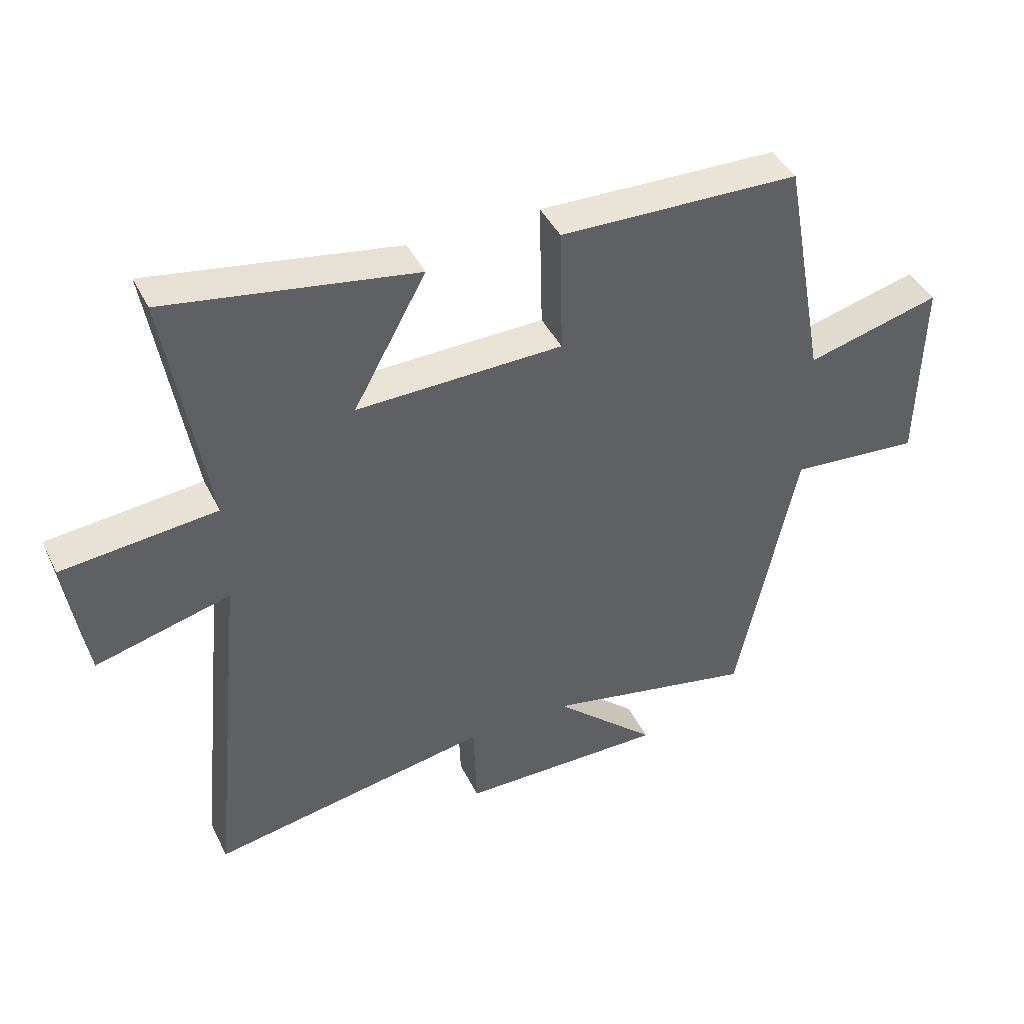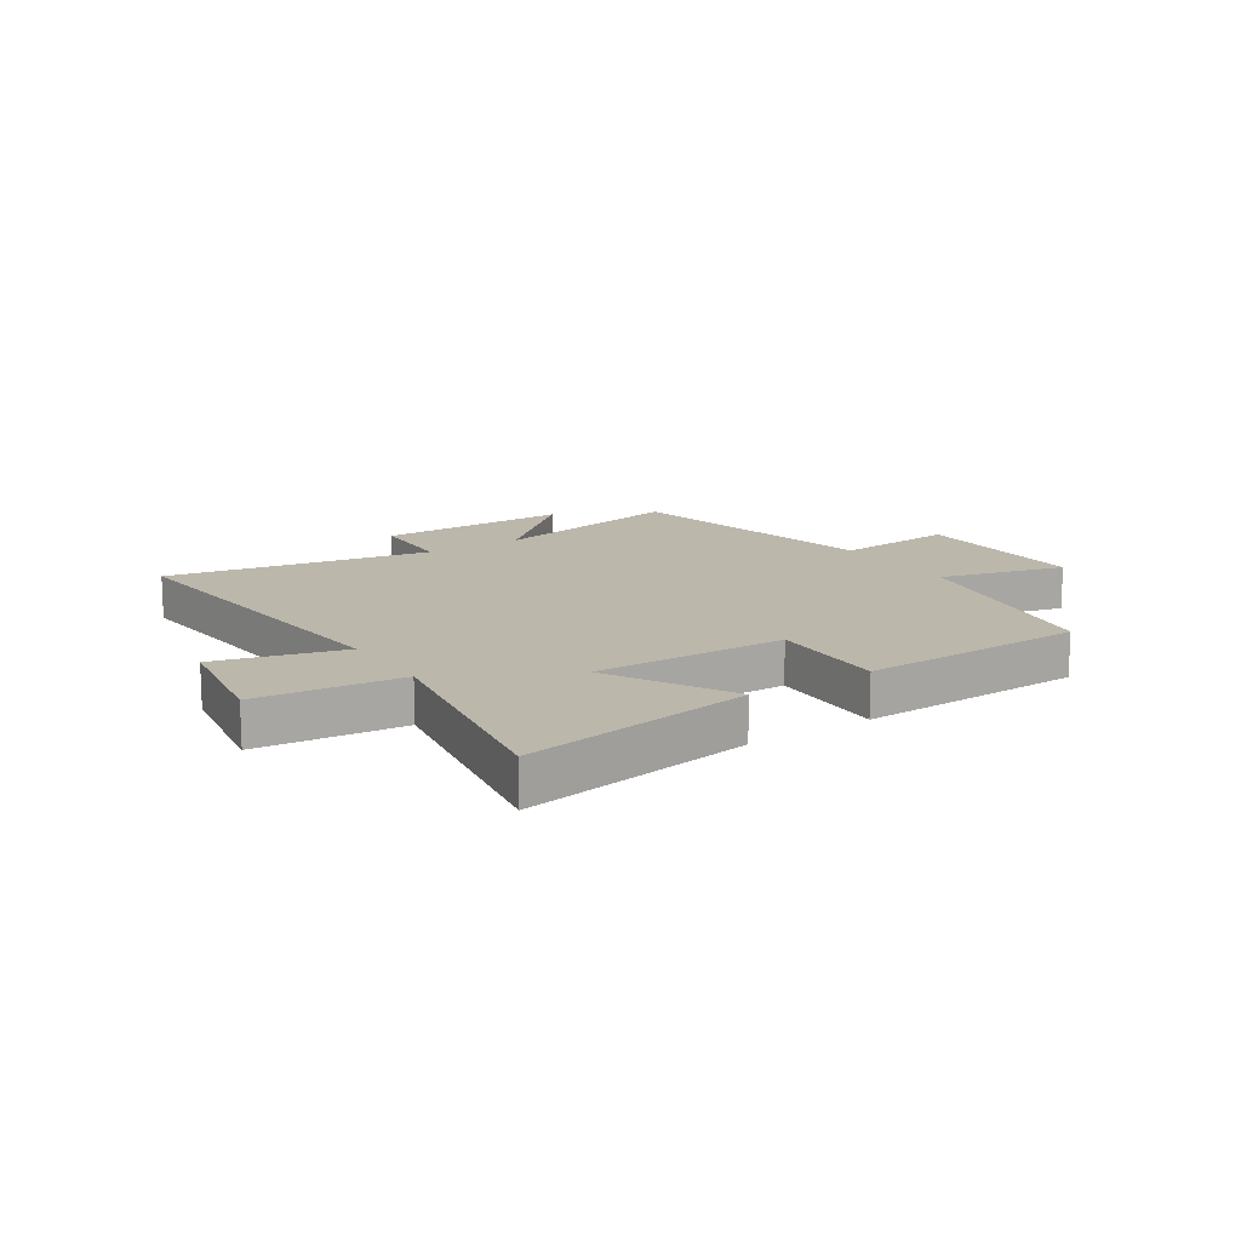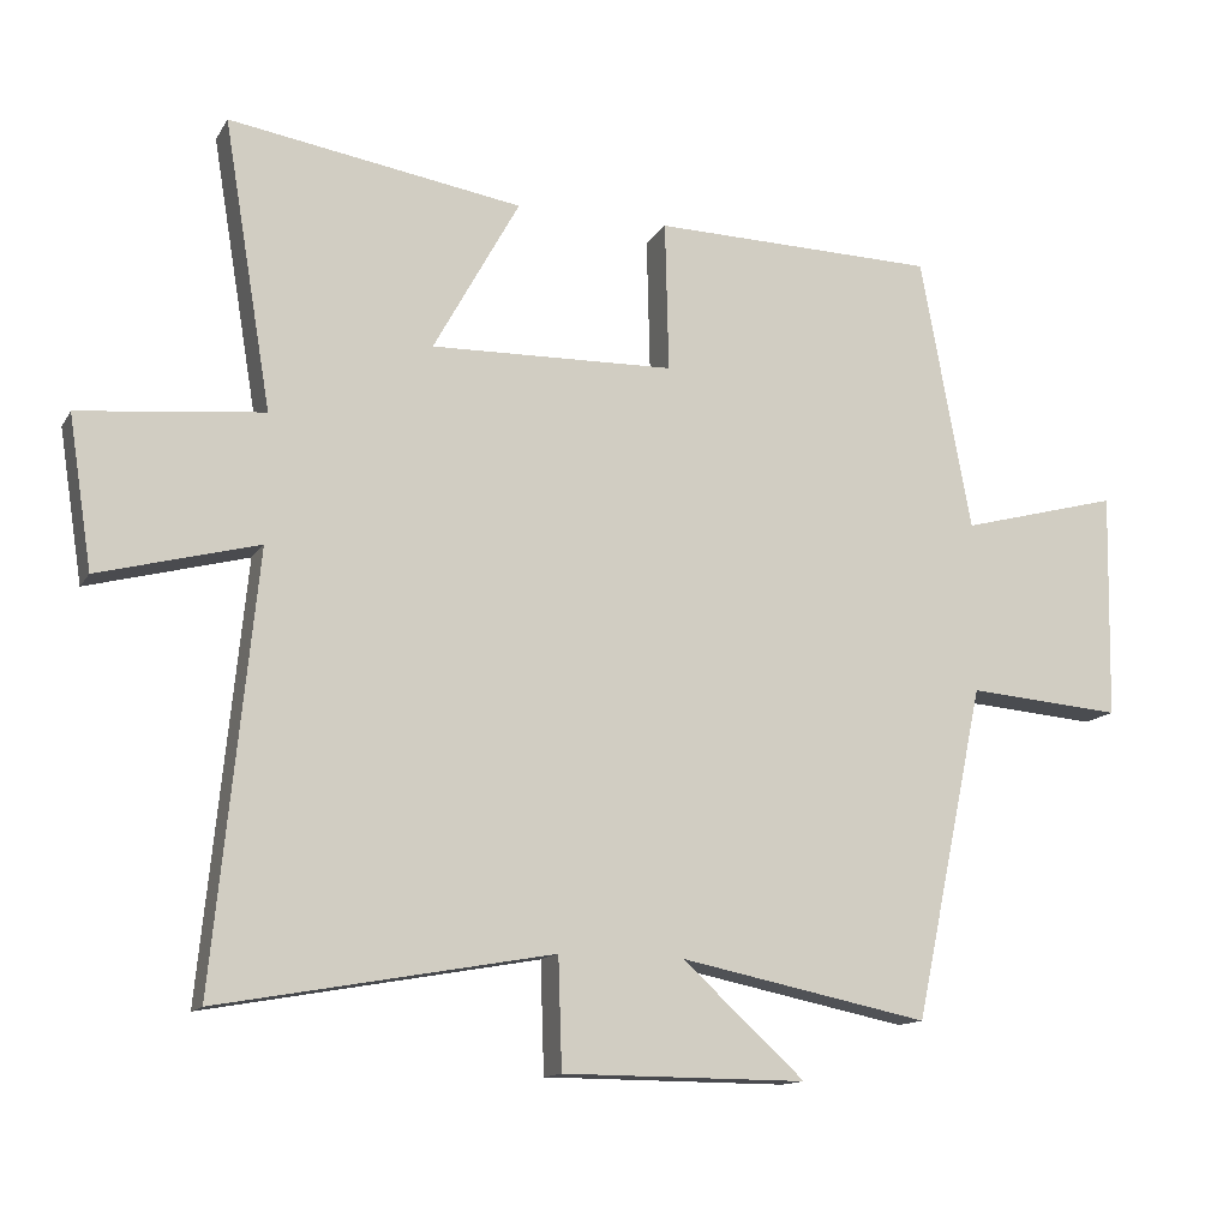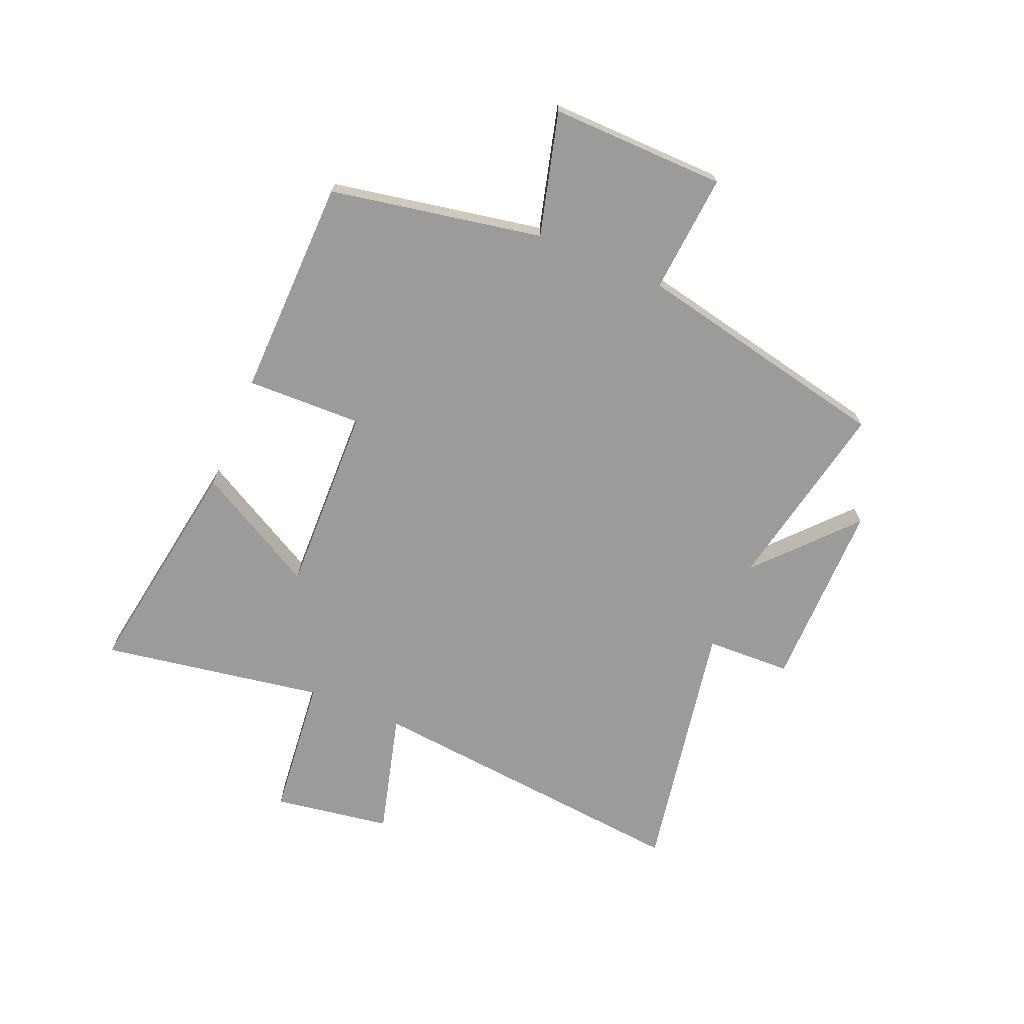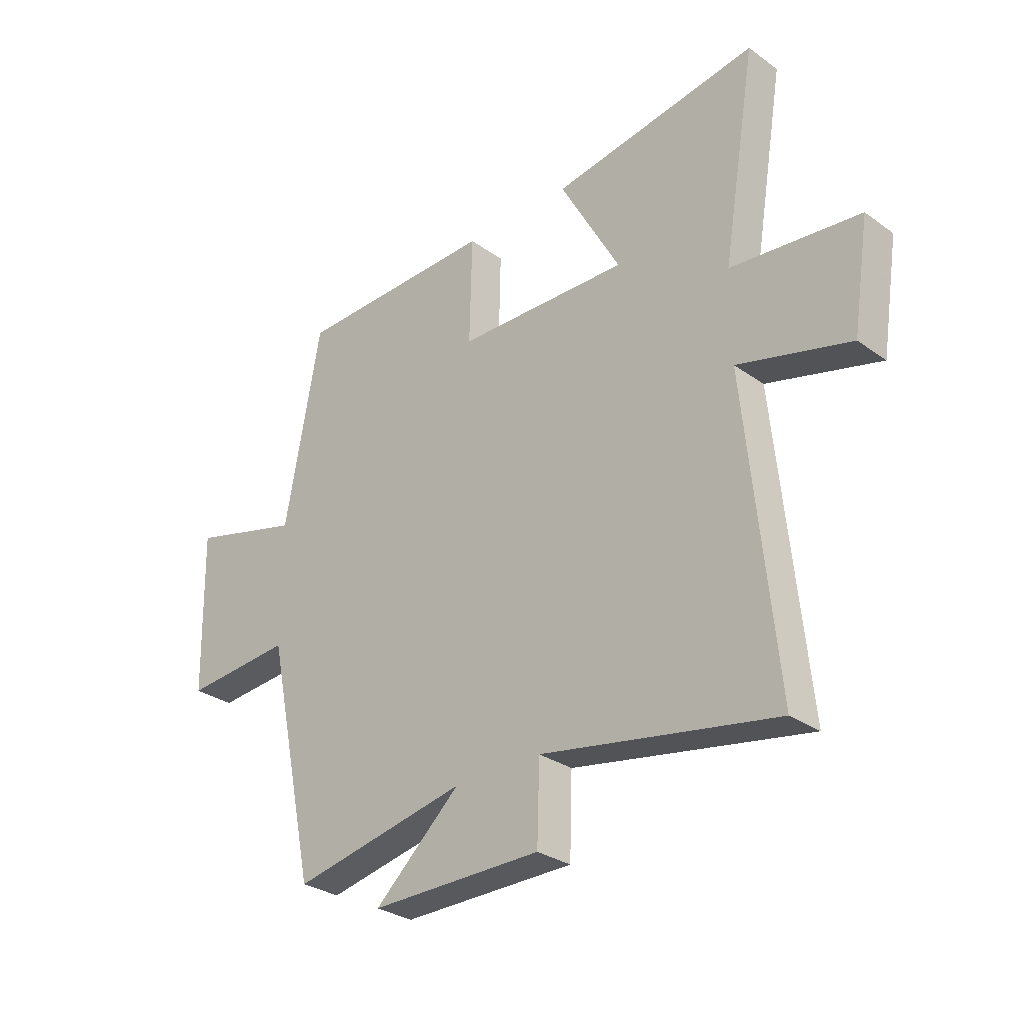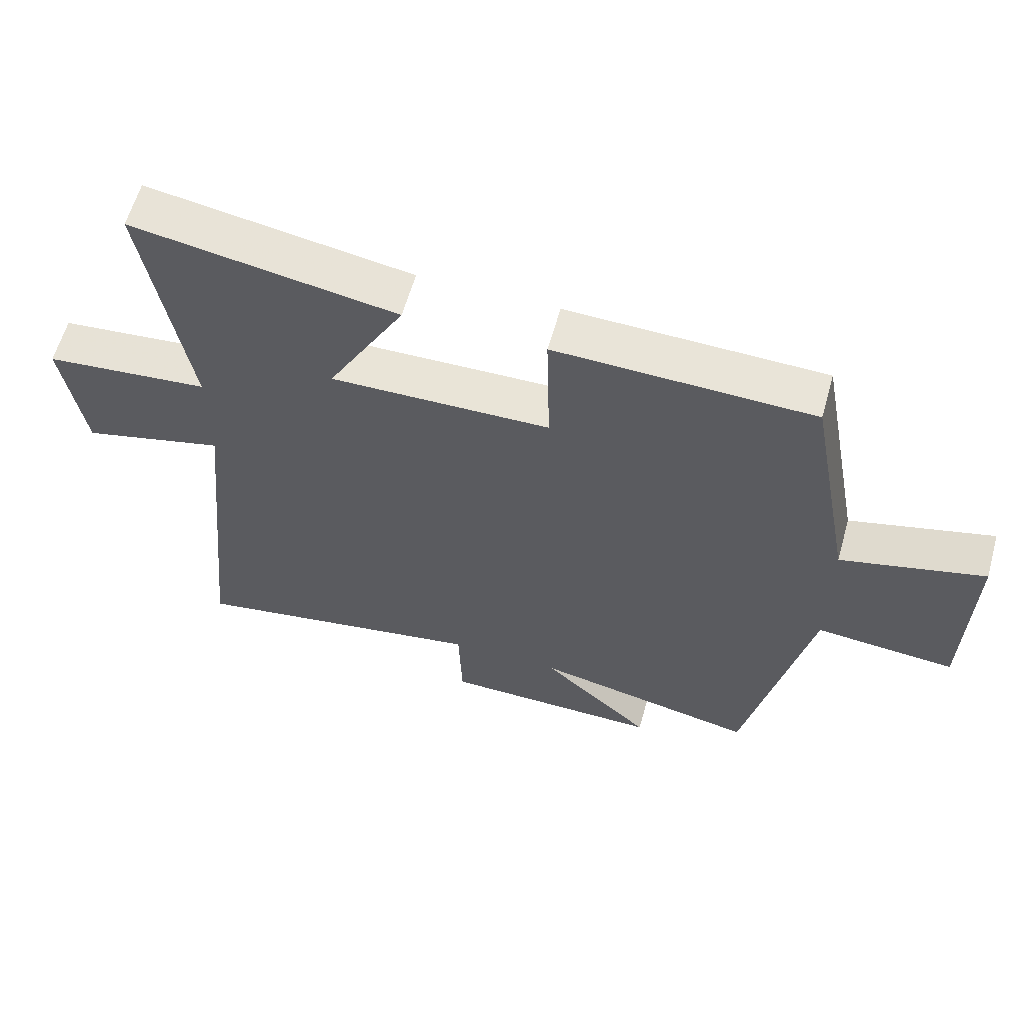
<metadata>
{"format":"obj","ext":"obj","renderer":"f3d","projection":"perspective","resolution":1024,"background":"white","views":[{"elev":42.5,"azim":-24.7,"up":"+Z"},{"elev":14.4,"azim":-33.2,"up":"+Y"},{"elev":-13.3,"azim":-20.2,"up":"+Z"},{"elev":-69.8,"azim":67.3,"up":"+Y"},{"elev":-29.6,"azim":-136.3,"up":"+Z"},{"elev":60.5,"azim":15.7,"up":"+Z"}]}
</metadata>
<code>
v -0.565 0.07 0.565
v -0.166 0.07 0.5
v -0.283 0.07 0.288
v 0.049 0.07 0.296
v 0.044 0.07 0.5
v 0.431 0.07 0.491
v 0.5 0.07 0.118
v 0.716 0.07 0.175
v 0.71 0.07 -0.133
v 0.5 0.07 -0.116
v 0.404 0.07 -0.569
v 0.065 0.07 -0.5
v 0.232 0.07 -0.652
v -0.1 0.07 -0.65
v -0.105 0.07 -0.5
v -0.558 0.07 -0.581
v -0.5 0.07 0
v -0.717 0.07 -0.057
v -0.749 0.07 0.149
v -0.5 0.07 0.174
v -0.565 0 0.565
v -0.166 0 0.5
v -0.283 0 0.288
v 0.049 0 0.296
v 0.044 0 0.5
v 0.431 0 0.491
v 0.5 0 0.118
v 0.716 0 0.175
v 0.71 0 -0.133
v 0.5 0 -0.116
v 0.404 0 -0.569
v 0.065 0 -0.5
v 0.232 0 -0.652
v -0.1 0 -0.65
v -0.105 0 -0.5
v -0.558 0 -0.581
v -0.5 0 0
v -0.717 0 -0.057
v -0.749 0 0.149
v -0.5 0 0.174
f 17 18 19 20
f 15 16 17
f 15 17 20
f 12 13 14 15
f 12 15 20 1
f 10 11 12
f 7 8 9 10
f 6 7 10
f 5 6 10
f 4 5 10
f 3 4 10 12
f 1 2 3
f 1 3 12
f 40 39 38 37
f 37 36 35
f 40 37 35
f 35 34 33 32
f 21 40 35 32
f 32 31 30
f 30 29 28 27
f 30 27 26
f 30 26 25
f 30 25 24
f 32 30 24 23
f 23 22 21
f 32 23 21
f 1 21 22 2
f 2 22 23 3
f 3 23 24 4
f 4 24 25 5
f 5 25 26 6
f 6 26 27 7
f 7 27 28 8
f 8 28 29 9
f 9 29 30 10
f 10 30 31 11
f 11 31 32 12
f 12 32 33 13
f 13 33 34 14
f 14 34 35 15
f 15 35 36 16
f 16 36 37 17
f 17 37 38 18
f 18 38 39 19
f 19 39 40 20
f 20 40 21 1

</code>
